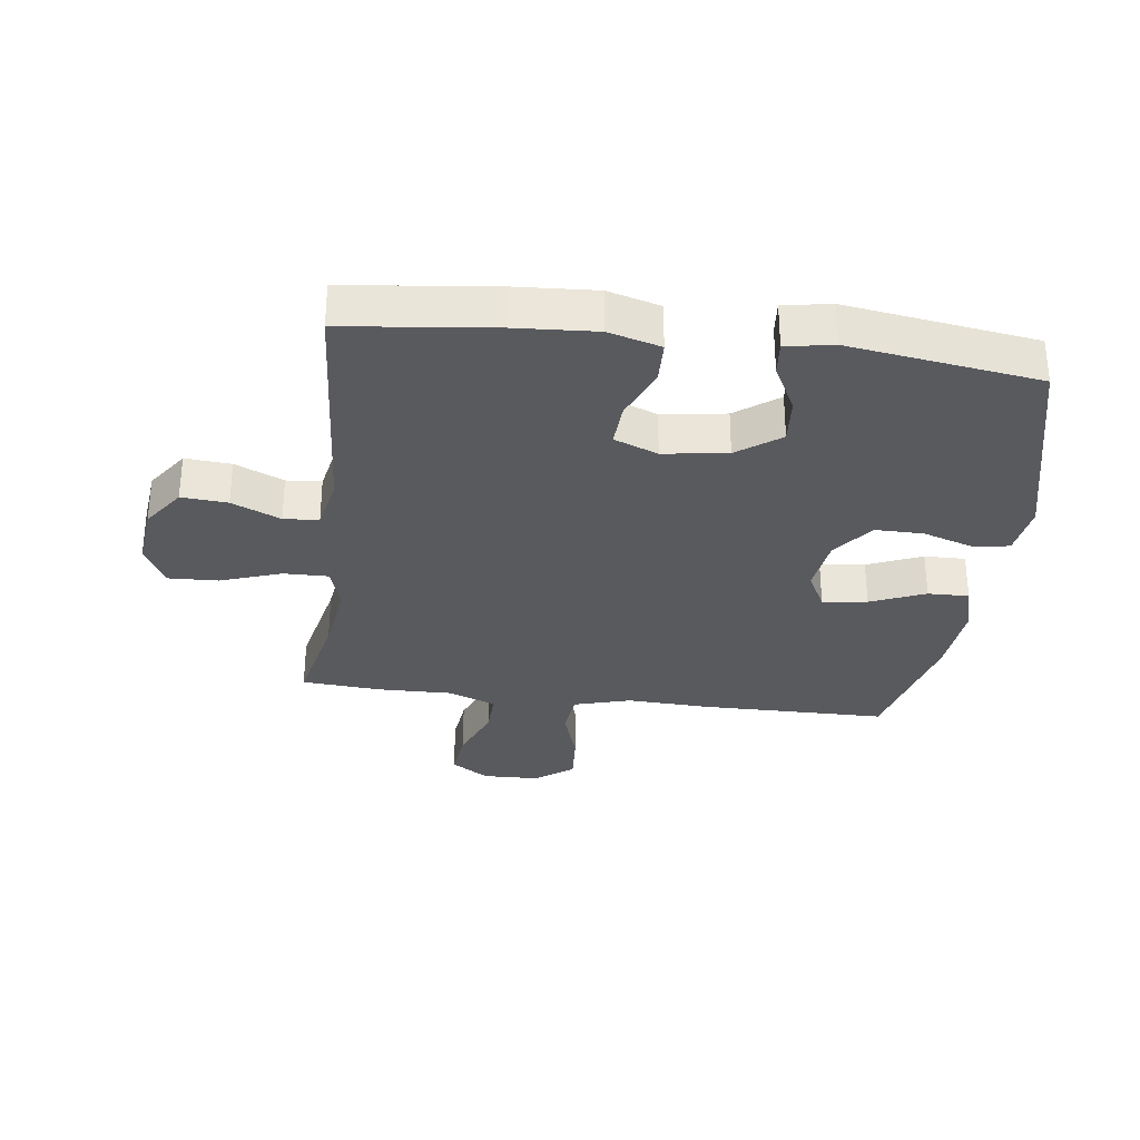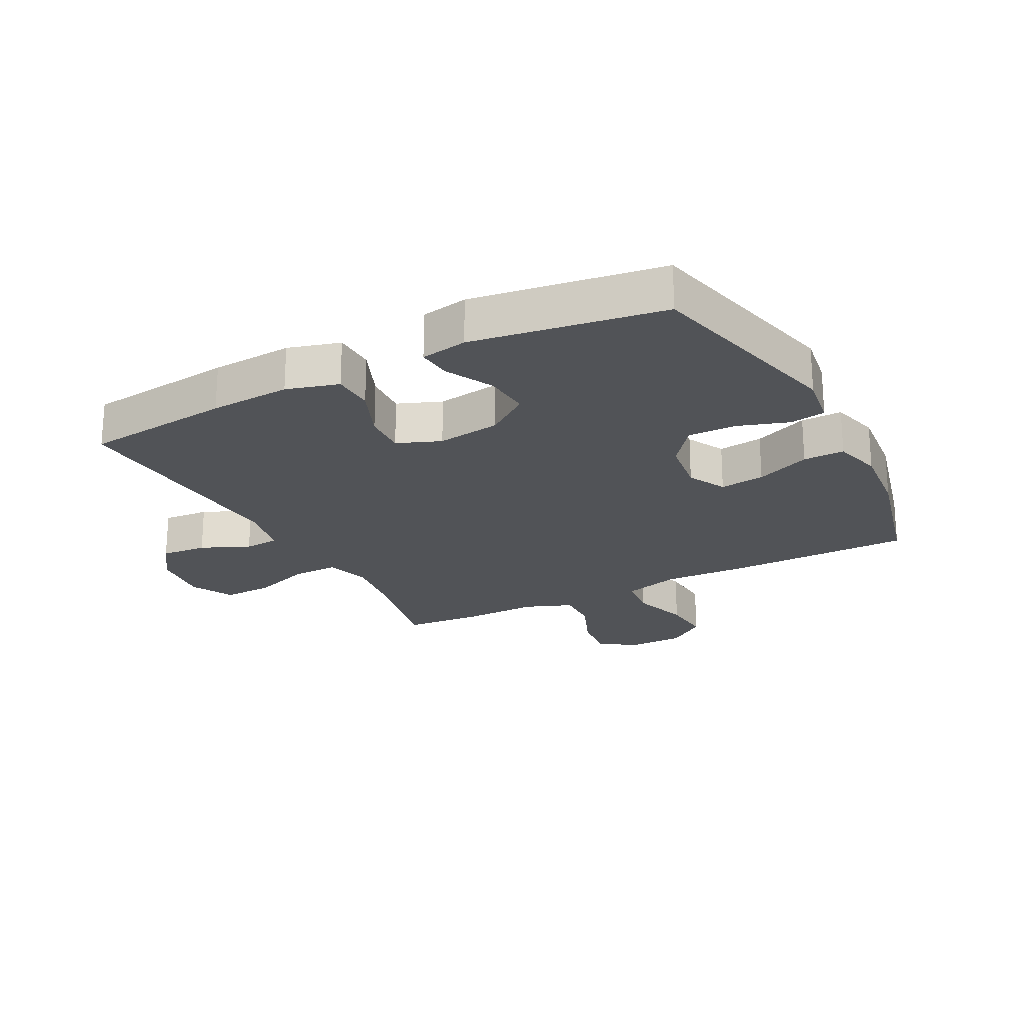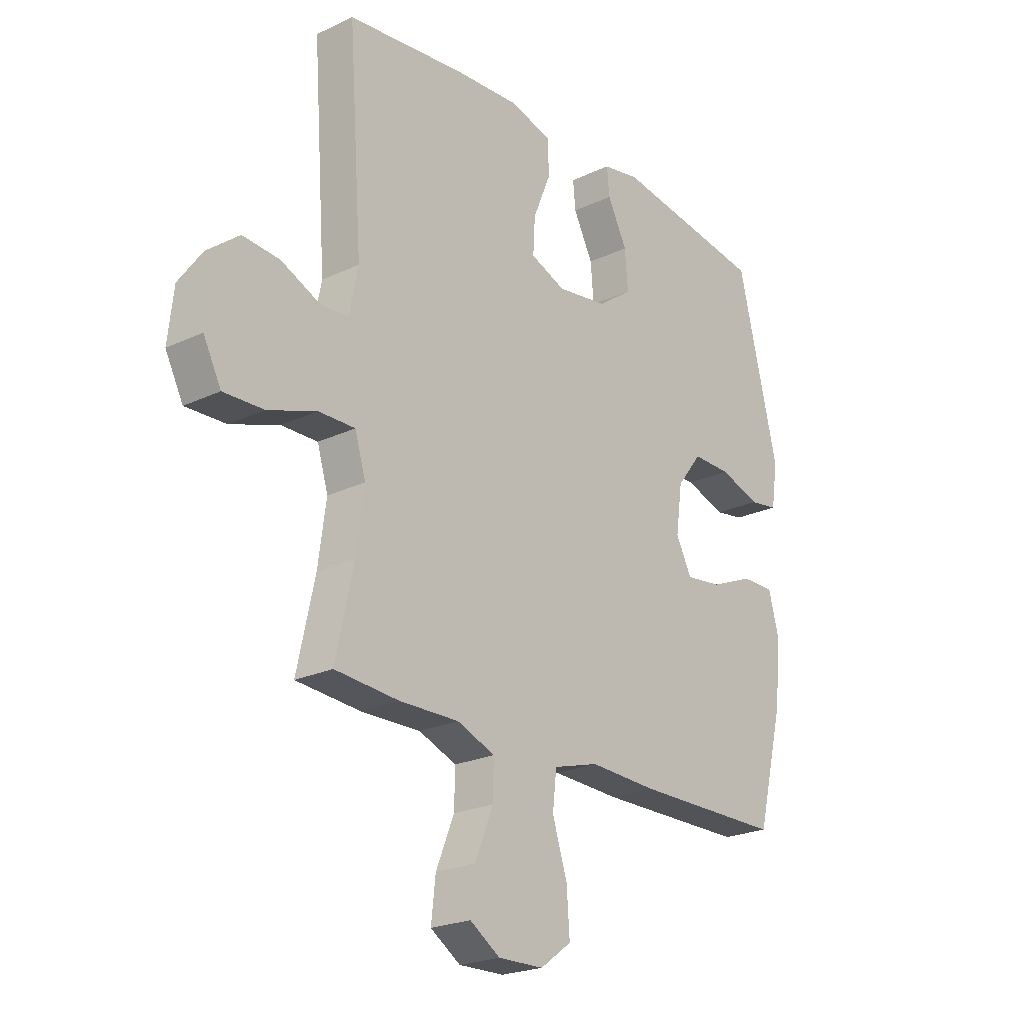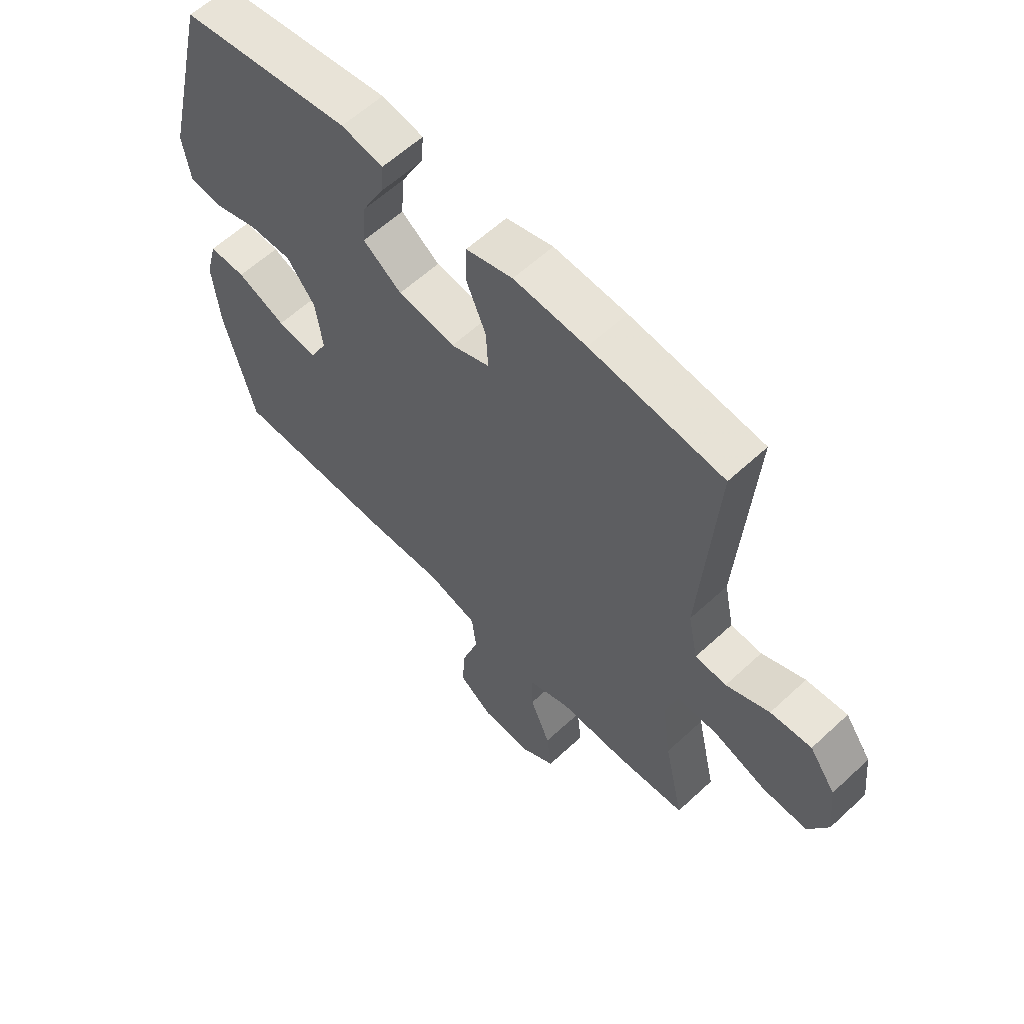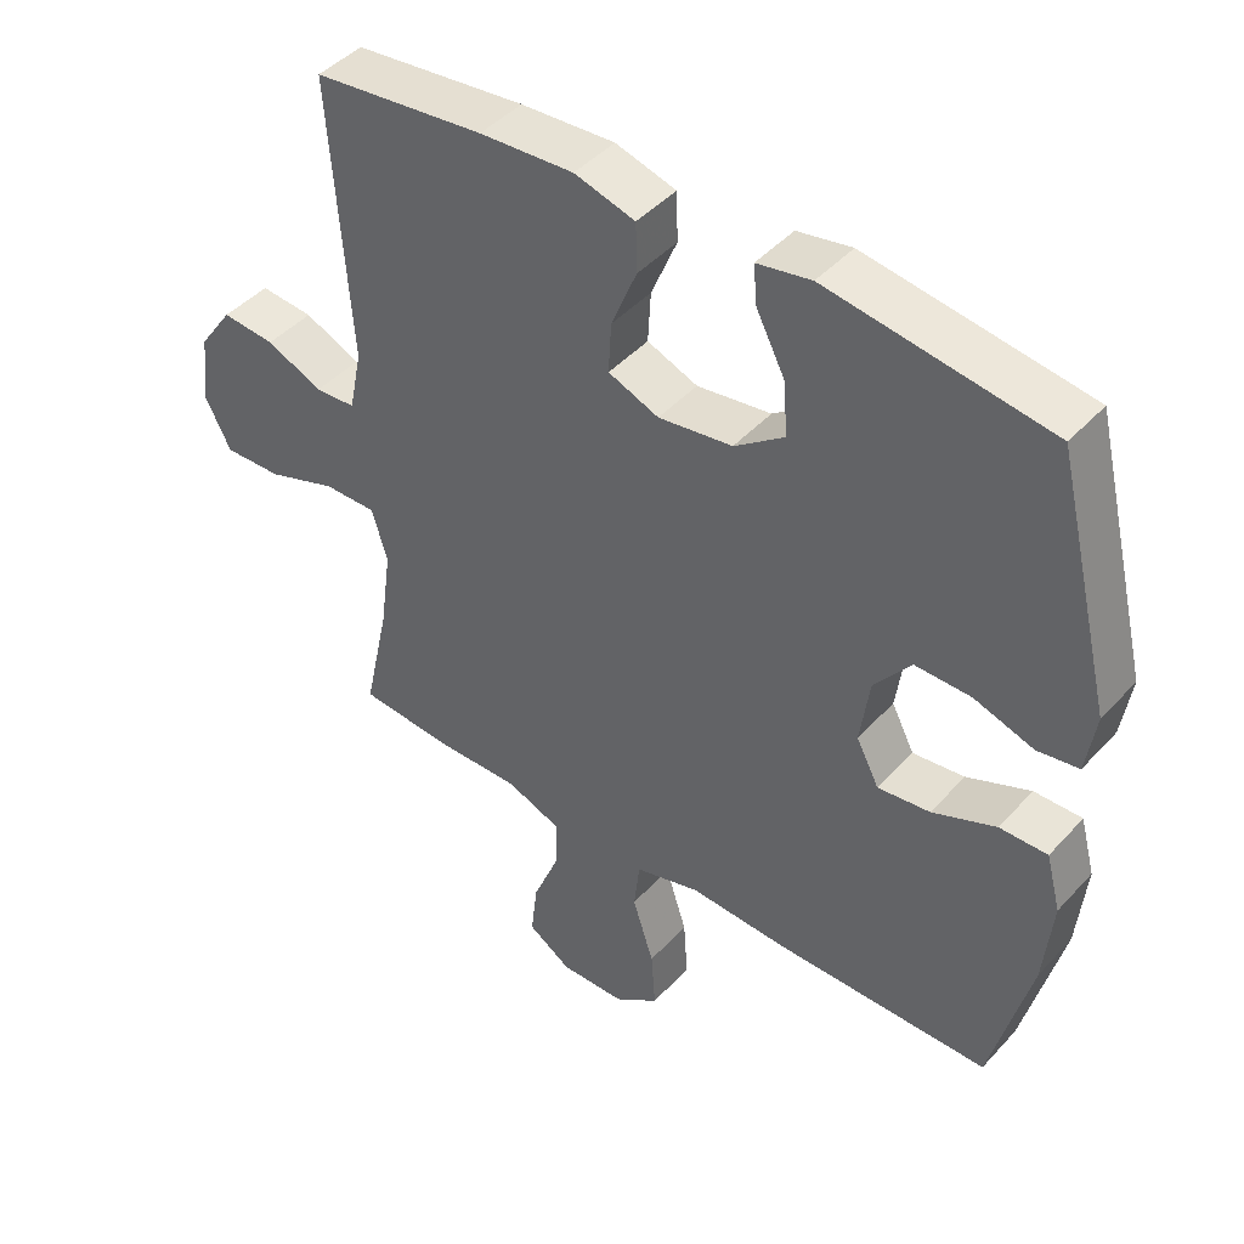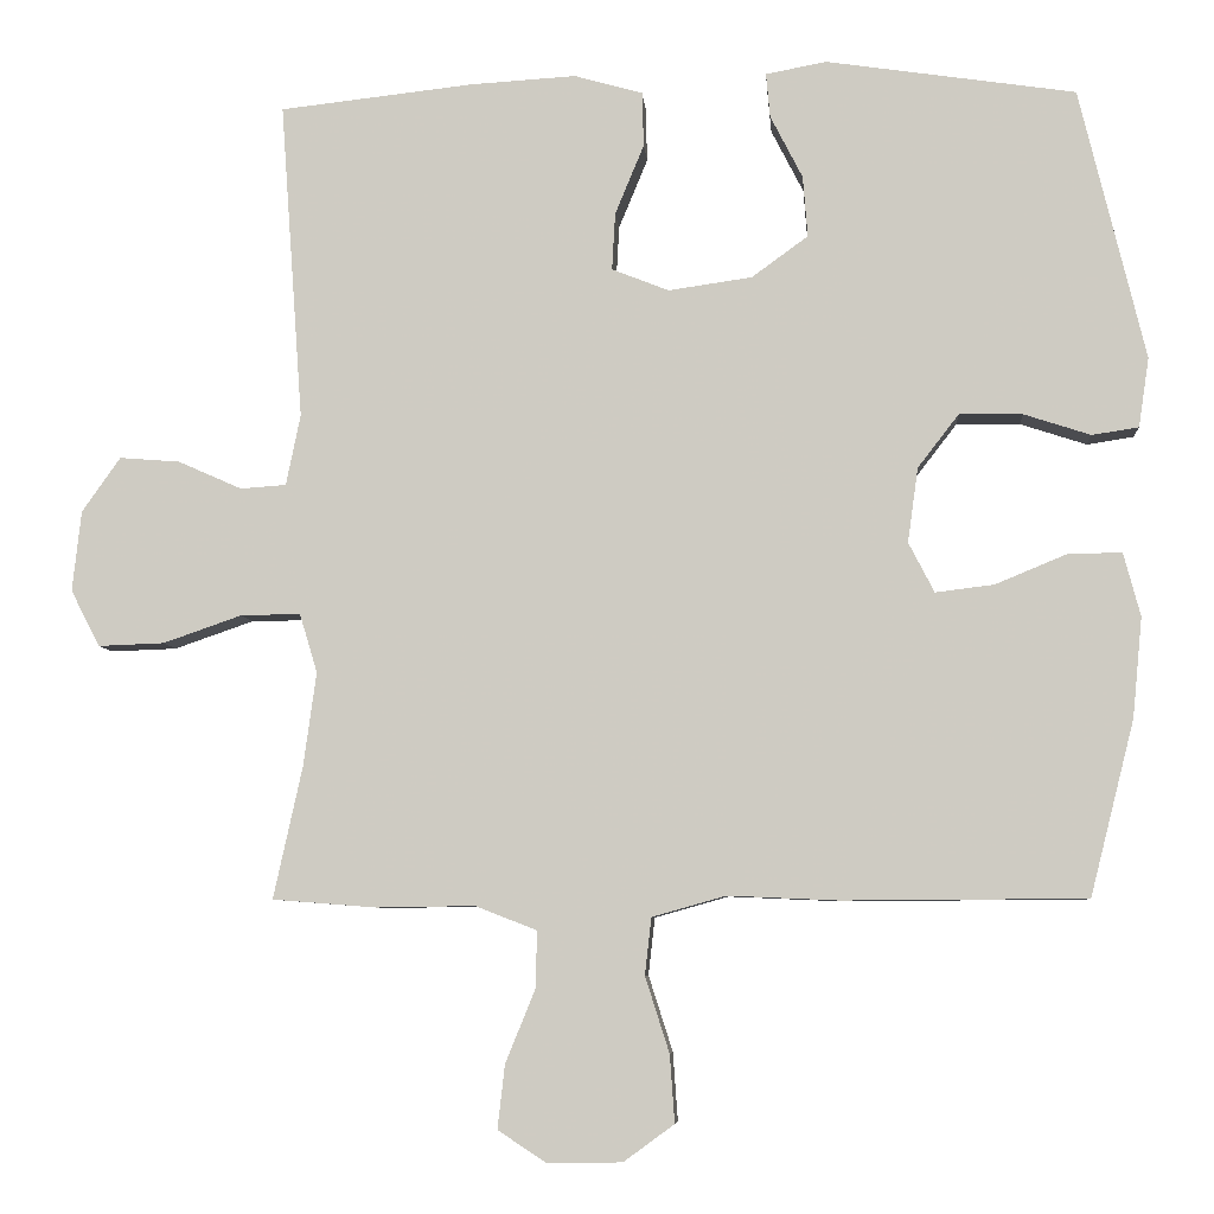
<metadata>
{"format":"obj","ext":"obj","renderer":"f3d","projection":"perspective","resolution":1024,"background":"white","views":[{"elev":-31.4,"azim":-7.2,"up":"+Y"},{"elev":-22.2,"azim":27.6,"up":"+Y"},{"elev":-22.7,"azim":-50.9,"up":"+Z"},{"elev":60.2,"azim":-133.5,"up":"+Z"},{"elev":44.4,"azim":39.0,"up":"+Z"},{"elev":-6.5,"azim":4.4,"up":"+Z"}]}
</metadata>
<code>
v -0.5 0.07 0.5
v -0.259 0.07 0.527
v -0.127 0.07 0.535
v -0.042 0.07 0.511
v -0.04 0.07 0.443
v -0.076 0.07 0.356
v -0.08 0.07 0.285
v -0.009 0.07 0.257
v 0.095 0.07 0.272
v 0.165 0.07 0.323
v 0.159 0.07 0.399
v 0.119 0.07 0.477
v 0.114 0.07 0.532
v 0.19 0.07 0.546
v 0.5 0.07 0.5
v 0.582 0.07 0.162
v 0.569 0.07 0.076
v 0.511 0.07 0.067
v 0.428 0.07 0.094
v 0.349 0.07 0.095
v 0.298 0.07 0.029
v 0.285 0.07 -0.064
v 0.317 0.07 -0.126
v 0.39 0.07 -0.117
v 0.479 0.07 -0.08
v 0.546 0.07 -0.079
v 0.567 0.07 -0.158
v 0.555 0.07 -0.282
v 0.5 0.07 -0.5
v 0.197 0.07 -0.502
v 0.06 0.07 -0.496
v -0.032 0.07 -0.522
v -0.04 0.07 -0.593
v -0.01 0.07 -0.687
v -0.004 0.07 -0.771
v -0.067 0.07 -0.817
v -0.159 0.07 -0.819
v -0.22 0.07 -0.779
v -0.211 0.07 -0.7
v -0.174 0.07 -0.609
v -0.172 0.07 -0.538
v -0.249 0.07 -0.508
v -0.37 0.07 -0.51
v -0.5 0.07 -0.5
v -0.464 0.07 -0.336
v -0.448 0.07 -0.219
v -0.47 0.07 -0.146
v -0.544 0.07 -0.147
v -0.642 0.07 -0.181
v -0.724 0.07 -0.184
v -0.76 0.07 -0.114
v -0.749 0.07 -0.014
v -0.701 0.07 0.054
v -0.626 0.07 0.048
v -0.547 0.07 0.013
v -0.49 0.07 0.017
v -0.472 0.07 0.105
v -0.5 0 0.5
v -0.259 0 0.527
v -0.127 0 0.535
v -0.042 0 0.511
v -0.04 0 0.443
v -0.076 0 0.356
v -0.08 0 0.285
v -0.009 0 0.257
v 0.095 0 0.272
v 0.165 0 0.323
v 0.159 0 0.399
v 0.119 0 0.477
v 0.114 0 0.532
v 0.19 0 0.546
v 0.5 0 0.5
v 0.582 0 0.162
v 0.569 0 0.076
v 0.511 0 0.067
v 0.428 0 0.094
v 0.349 0 0.095
v 0.298 0 0.029
v 0.285 0 -0.064
v 0.317 0 -0.126
v 0.39 0 -0.117
v 0.479 0 -0.08
v 0.546 0 -0.079
v 0.567 0 -0.158
v 0.555 0 -0.282
v 0.5 0 -0.5
v 0.197 0 -0.502
v 0.06 0 -0.496
v -0.032 0 -0.522
v -0.04 0 -0.593
v -0.01 0 -0.687
v -0.004 0 -0.771
v -0.067 0 -0.817
v -0.159 0 -0.819
v -0.22 0 -0.779
v -0.211 0 -0.7
v -0.174 0 -0.609
v -0.172 0 -0.538
v -0.249 0 -0.508
v -0.37 0 -0.51
v -0.5 0 -0.5
v -0.464 0 -0.336
v -0.448 0 -0.219
v -0.47 0 -0.146
v -0.544 0 -0.147
v -0.642 0 -0.181
v -0.724 0 -0.184
v -0.76 0 -0.114
v -0.749 0 -0.014
v -0.701 0 0.054
v -0.626 0 0.048
v -0.547 0 0.013
v -0.49 0 0.017
v -0.472 0 0.105
f 52 53 54 55
f 52 55 56
f 51 52 56
f 48 49 50 51
f 47 48 51 56
f 46 47 56 57
f 42 43 44 45
f 41 42 45 46
f 37 38 39 40
f 37 40 41
f 36 37 41
f 33 34 35 36
f 32 33 36 41
f 31 32 41 46
f 24 25 26 27
f 23 24 27 28
f 16 17 18 19
f 16 19 20
f 15 16 20
f 14 15 20 21
f 11 12 13 14
f 10 11 14 21
f 3 4 5 6
f 3 6 7
f 2 3 7
f 1 2 7
f 57 1 7
f 46 57 7 8
f 31 46 8 9
f 23 28 29 30
f 22 23 30 31
f 21 22 31
f 9 10 21 31
f 112 111 110 109
f 113 112 109
f 113 109 108
f 108 107 106 105
f 113 108 105 104
f 114 113 104 103
f 102 101 100 99
f 103 102 99 98
f 97 96 95 94
f 98 97 94
f 98 94 93
f 93 92 91 90
f 98 93 90 89
f 103 98 89 88
f 84 83 82 81
f 85 84 81 80
f 76 75 74 73
f 77 76 73
f 77 73 72
f 78 77 72 71
f 71 70 69 68
f 78 71 68 67
f 63 62 61 60
f 64 63 60
f 64 60 59
f 64 59 58
f 64 58 114
f 65 64 114 103
f 66 65 103 88
f 87 86 85 80
f 88 87 80 79
f 88 79 78
f 88 78 67 66
f 1 58 59 2
f 2 59 60 3
f 3 60 61 4
f 4 61 62 5
f 5 62 63 6
f 6 63 64 7
f 7 64 65 8
f 8 65 66 9
f 9 66 67 10
f 10 67 68 11
f 11 68 69 12
f 12 69 70 13
f 13 70 71 14
f 14 71 72 15
f 15 72 73 16
f 16 73 74 17
f 17 74 75 18
f 18 75 76 19
f 19 76 77 20
f 20 77 78 21
f 21 78 79 22
f 22 79 80 23
f 23 80 81 24
f 24 81 82 25
f 25 82 83 26
f 26 83 84 27
f 27 84 85 28
f 28 85 86 29
f 29 86 87 30
f 30 87 88 31
f 31 88 89 32
f 32 89 90 33
f 33 90 91 34
f 34 91 92 35
f 35 92 93 36
f 36 93 94 37
f 37 94 95 38
f 38 95 96 39
f 39 96 97 40
f 40 97 98 41
f 41 98 99 42
f 42 99 100 43
f 43 100 101 44
f 44 101 102 45
f 45 102 103 46
f 46 103 104 47
f 47 104 105 48
f 48 105 106 49
f 49 106 107 50
f 50 107 108 51
f 51 108 109 52
f 52 109 110 53
f 53 110 111 54
f 54 111 112 55
f 55 112 113 56
f 56 113 114 57
f 57 114 58 1

</code>
